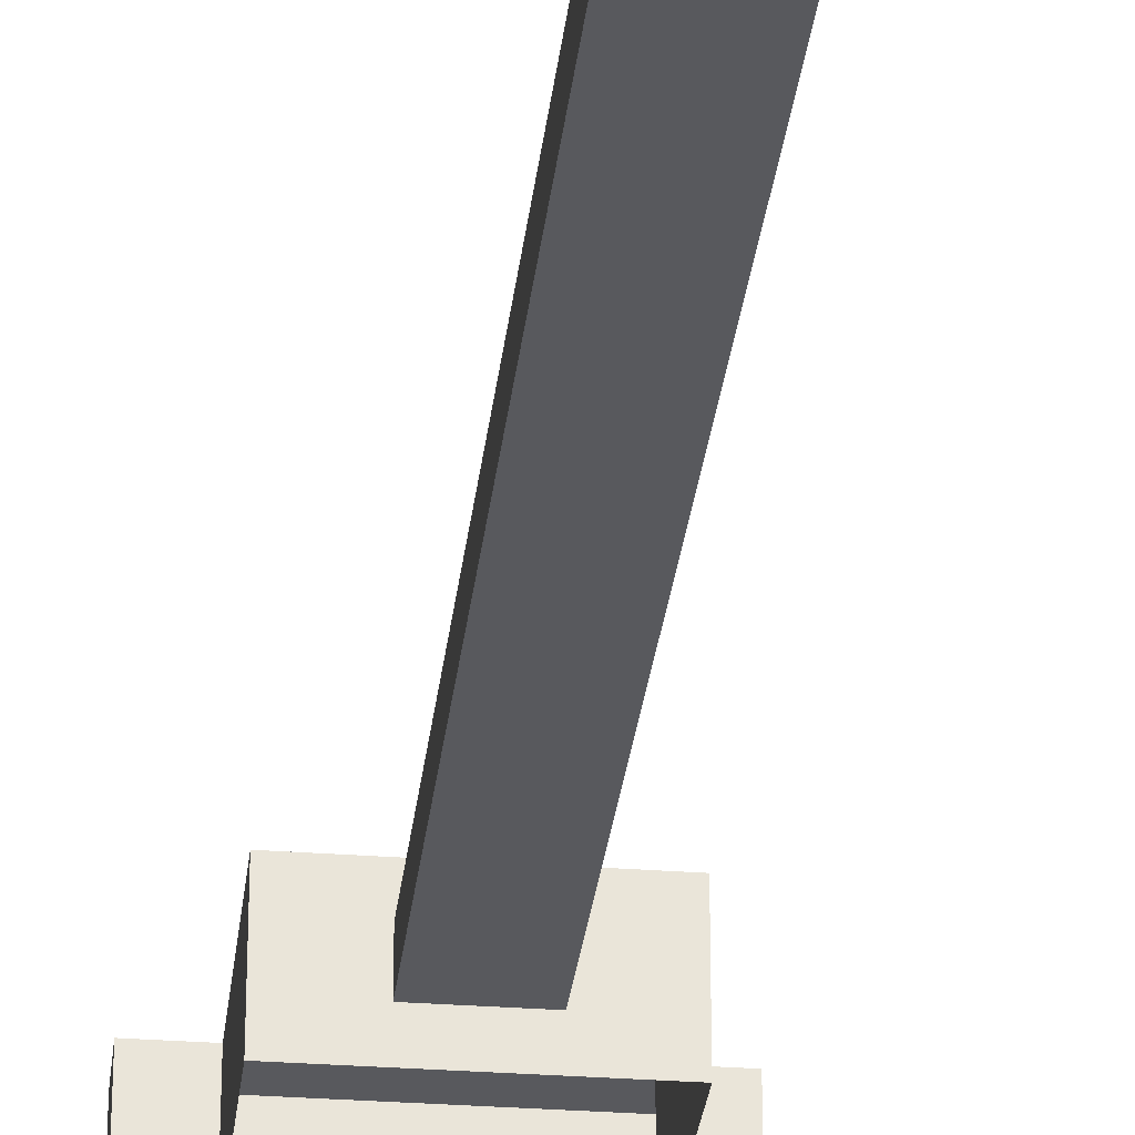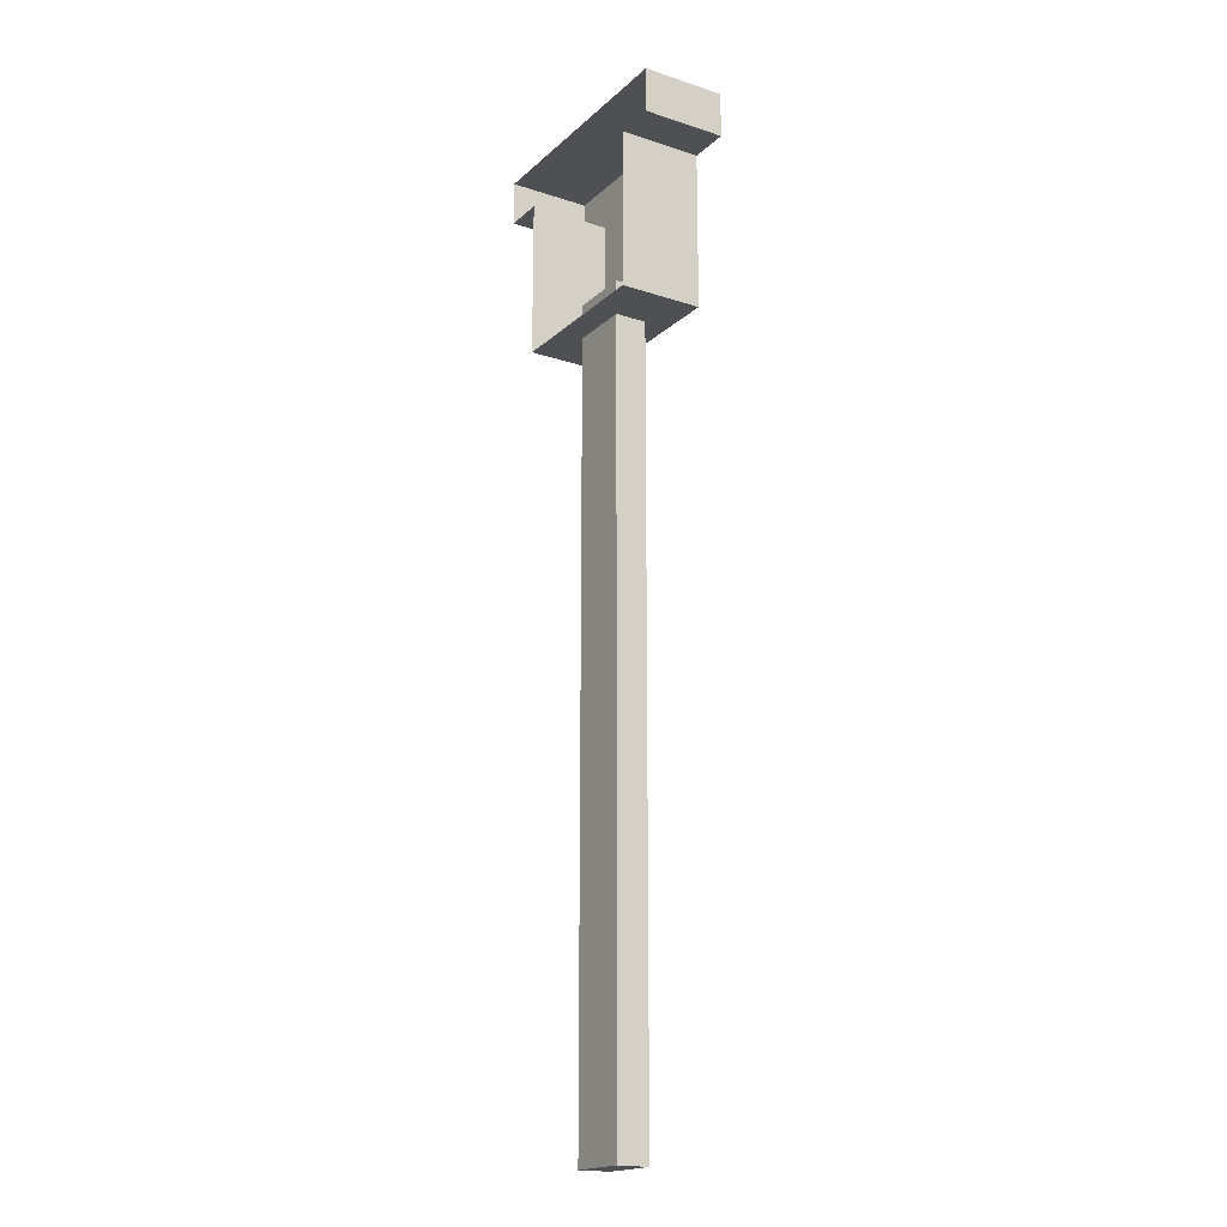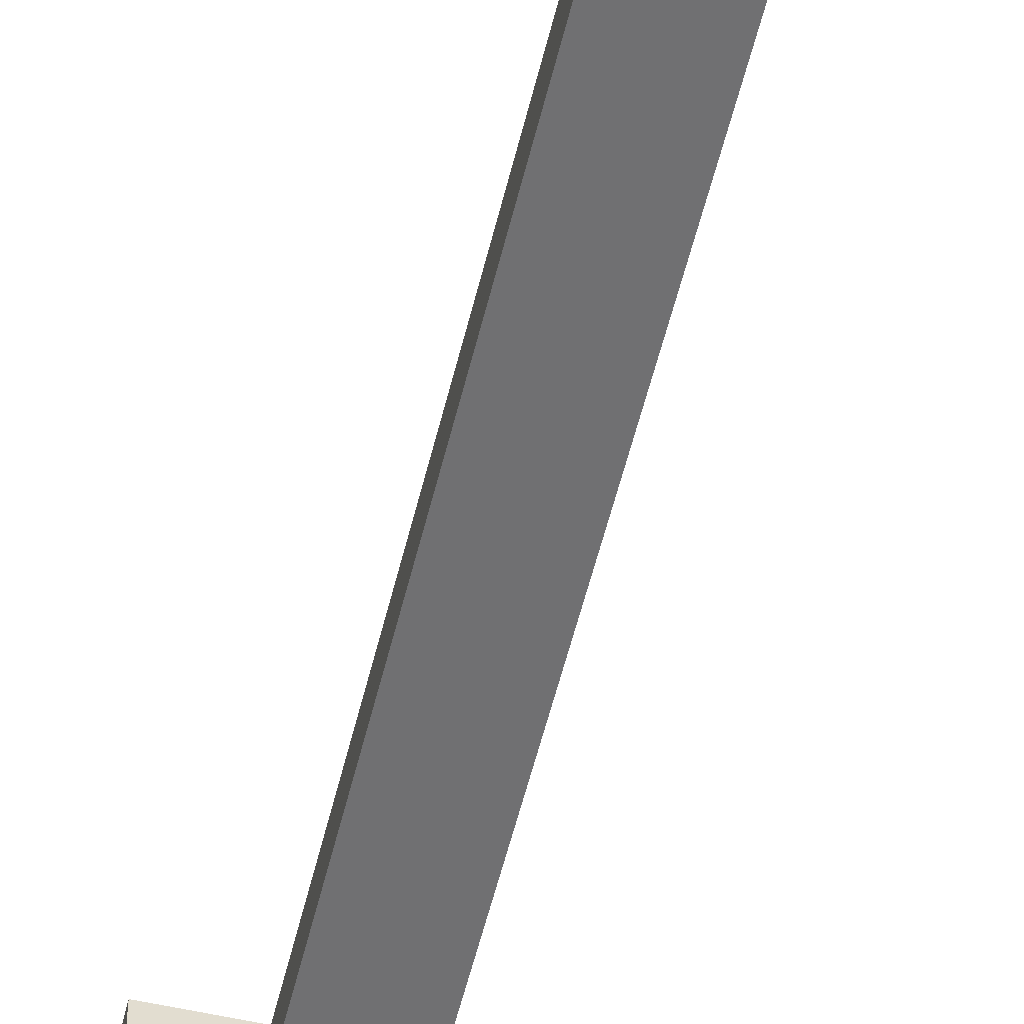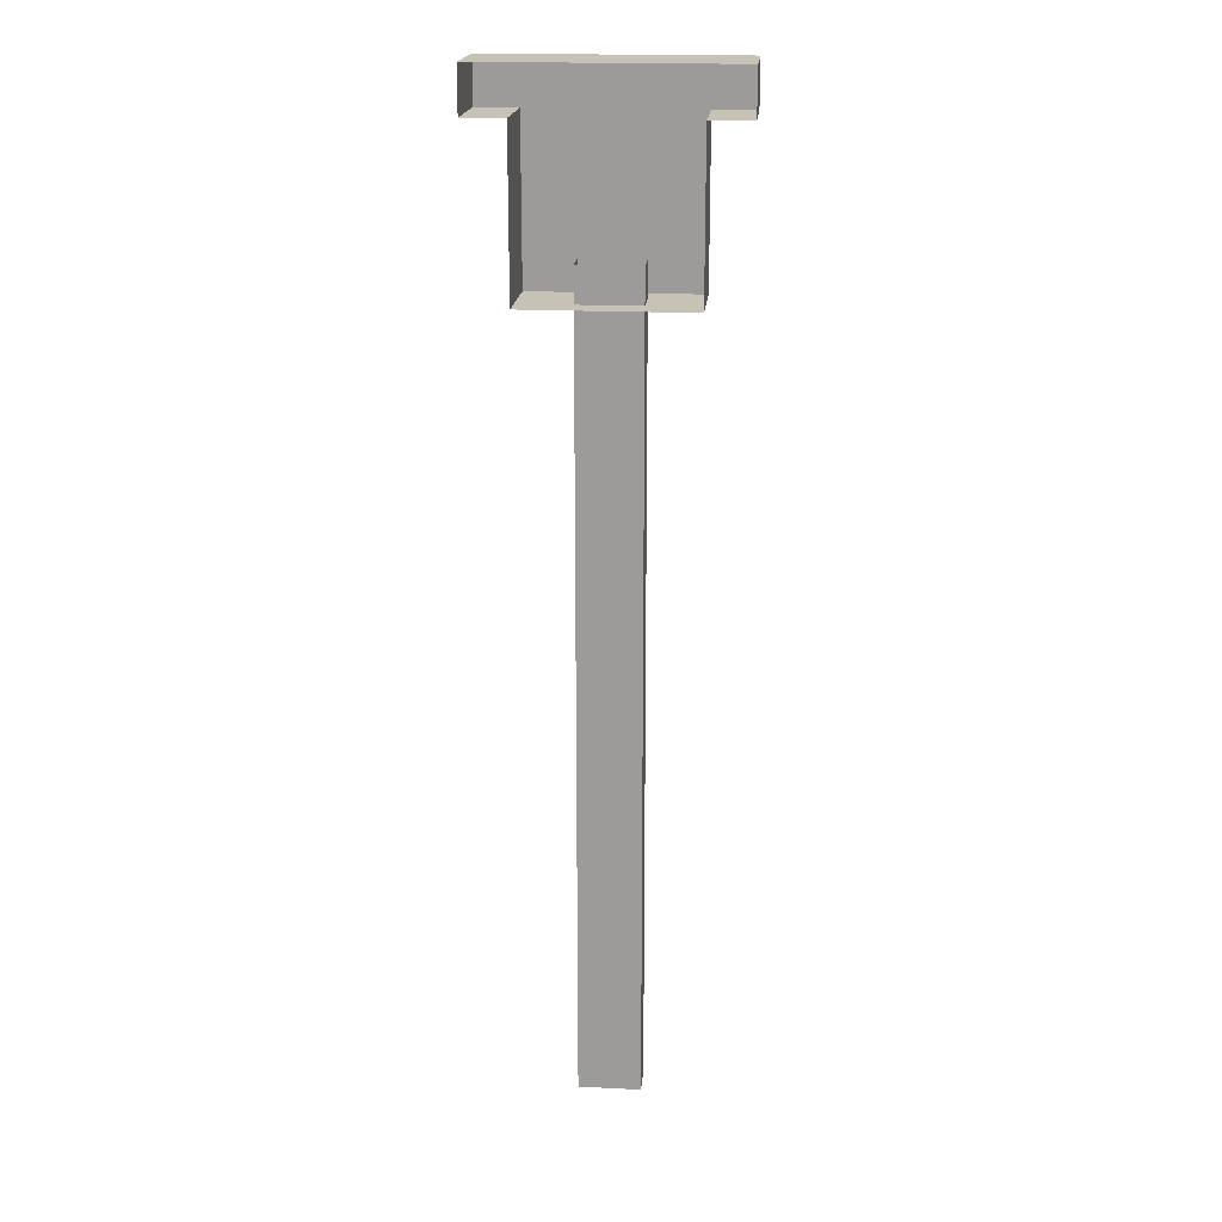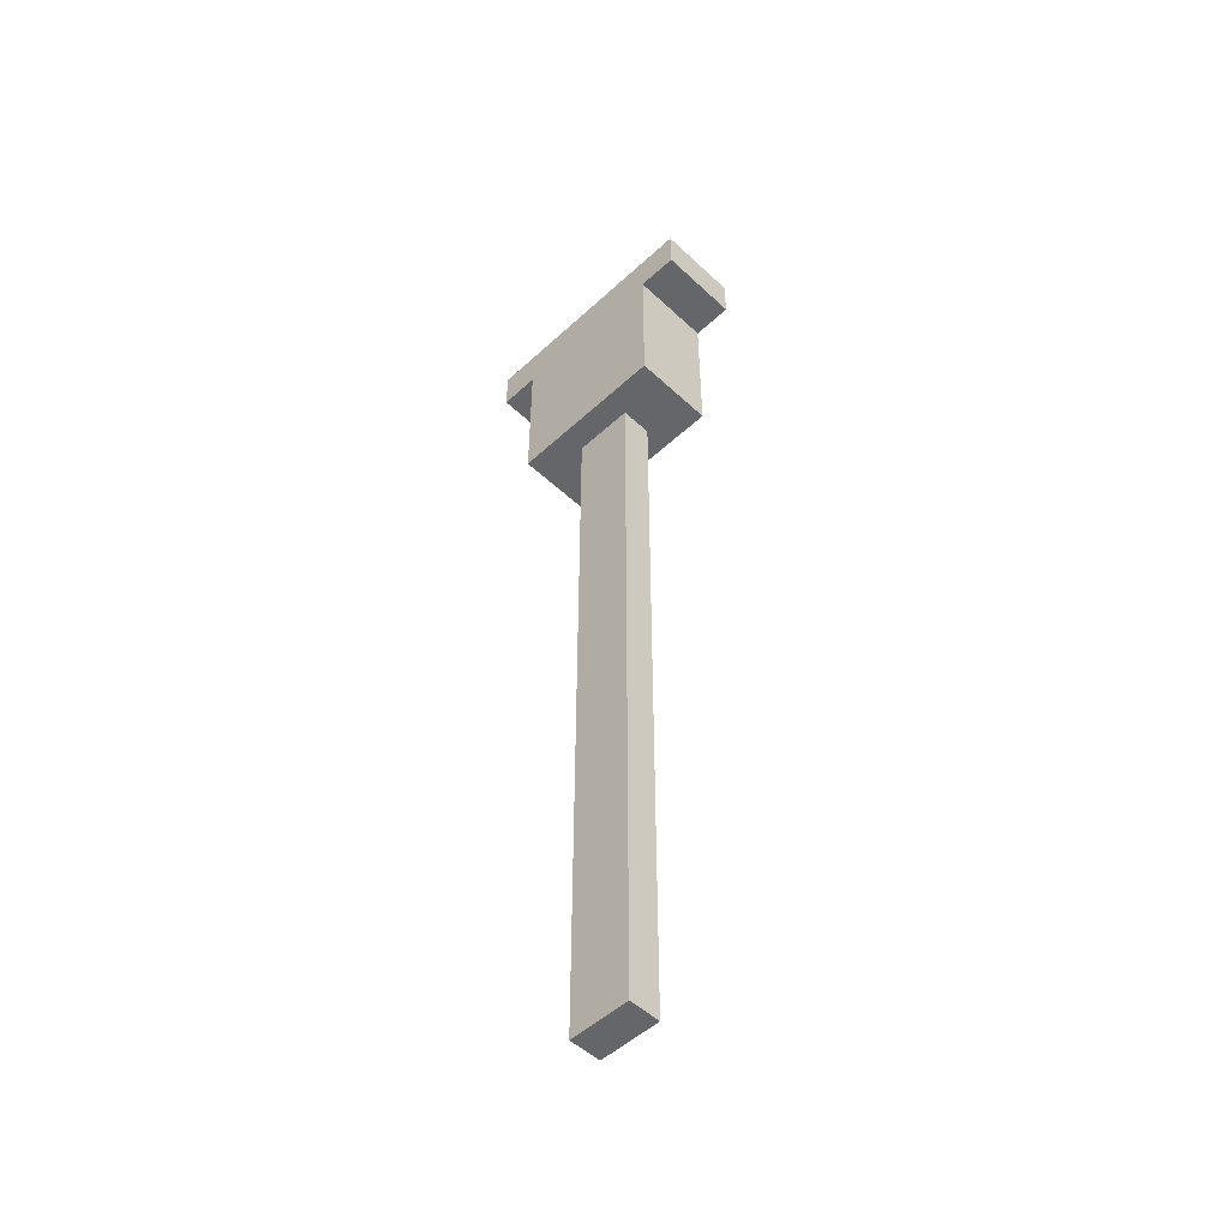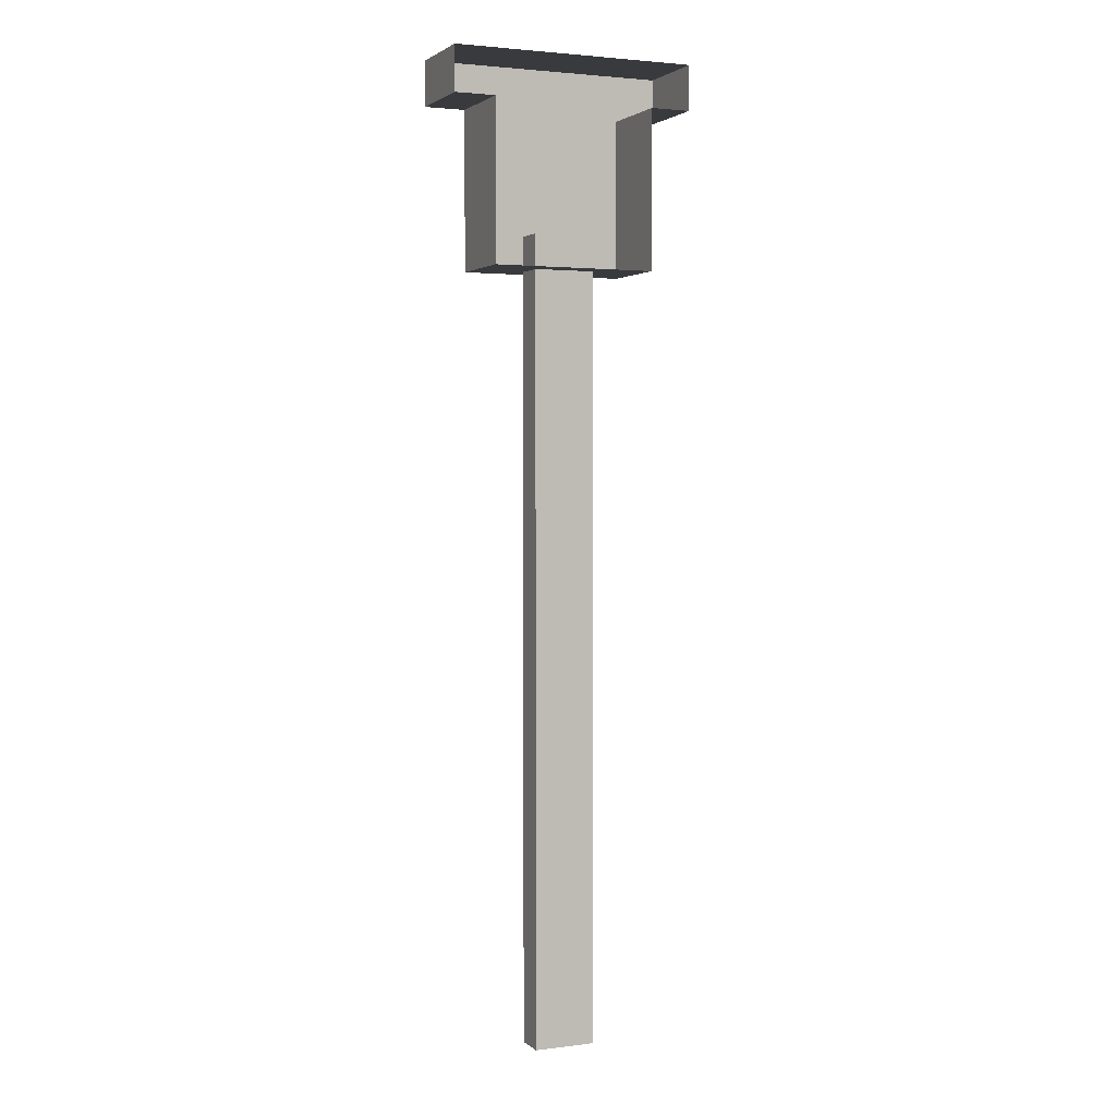
<metadata>
{"format":"obj","ext":"obj","renderer":"f3d","projection":"perspective","resolution":1024,"background":"white","views":[{"elev":-30.1,"azim":173.7,"up":"+Y"},{"elev":-18.7,"azim":58.1,"up":"+Z"},{"elev":-55.0,"azim":166.5,"up":"+Y"},{"elev":19.2,"azim":5.2,"up":"+Z"},{"elev":-51.7,"azim":-135.2,"up":"+Z"},{"elev":2.5,"azim":-23.3,"up":"+Z"}]}
</metadata>
<code>
g scp_we2_rocket_launcher_safety
v 0.008493 -0.002332 -0.2133
v -0.008493 0.006479 -0.2133
v -0.008493 -0.002332 -0.2133
v 0.008493 0.006479 -0.2133
v -0.008493 -0.002332 0.009578
v 0.008493 -0.002332 -0.2133
v -0.008493 -0.002332 -0.2133
v 0.008493 -0.002332 0.009578
v 0.008493 -0.002332 0.009578
v 0.008493 0.006479 -0.2133
v 0.008493 -0.002332 -0.2133
v 0.008493 0.006479 0.009578
v 0.008493 0.006479 0.009578
v -0.008493 0.006479 -0.2133
v 0.008493 0.006479 -0.2133
v -0.008493 0.006479 0.009578
v -0.008493 0.006479 0.009578
v -0.008493 -0.002332 -0.2133
v -0.008493 0.006479 -0.2133
v -0.008493 -0.002332 0.009578
v 0.02284 0.01357 0.04413
v -0.02284 0.01357 -1.621e-07
v 0.02284 0.01357 -1.621e-07
v -0.02284 0.01357 0.04413
v -0.03418 0.01357 0.05659
v -0.03418 0.01357 0.04413
v 0.03418 0.01357 0.05659
v 0.03418 0.01357 0.04413
v 0.02284 0.01357 -1.621e-07
v 0.02284 -0.009419 0.04413
v 0.02284 0.01357 0.04413
v 0.02284 -0.009419 1.049e-07
v -0.03418 -0.009419 0.05659
v 0.03418 0.01357 0.05659
v 0.03418 -0.009419 0.05659
v -0.03418 0.01357 0.05659
v -0.03418 0.01357 0.05659
v -0.03418 -0.00942 0.04413
v -0.03418 0.01357 0.04413
v -0.03418 -0.009419 0.05659
v -0.02284 0.01357 -1.621e-07
v 0.02284 -0.009419 1.049e-07
v 0.02284 0.01357 -1.621e-07
v -0.02284 -0.009419 1.049e-07
v 0.03418 0.01357 0.05659
v 0.03418 -0.00942 0.04413
v 0.03418 -0.009419 0.05659
v 0.03418 0.01357 0.04413
v -0.02284 0.01357 -1.621e-07
v -0.02284 -0.009419 0.04413
v -0.02284 -0.009419 1.049e-07
v -0.02284 0.01357 0.04413
v -0.02284 0.01357 0.04413
v -0.03418 -0.00942 0.04413
v -0.02284 -0.009419 0.04413
v -0.03418 0.01357 0.04413
v 0.02284 -0.009419 0.04413
v 0.03418 0.01357 0.04413
v 0.02284 0.01357 0.04413
v 0.03418 -0.00942 0.04413
g scp_we2_rocket_launcher_safety_0
f 3 2 1
f 4 1 2
f 7 6 5
f 8 5 6
f 11 10 9
f 12 9 10
f 15 14 13
f 16 13 14
f 19 18 17
f 20 17 18
f 23 22 21
f 24 21 22
f 24 25 21
f 24 26 25
f 27 21 25
f 27 28 21
f 31 30 29
f 32 29 30
f 35 34 33
f 36 33 34
f 39 38 37
f 40 37 38
f 43 42 41
f 44 41 42
f 47 46 45
f 48 45 46
f 51 50 49
f 52 49 50
f 55 54 53
f 56 53 54
f 59 58 57
f 60 57 58

</code>
